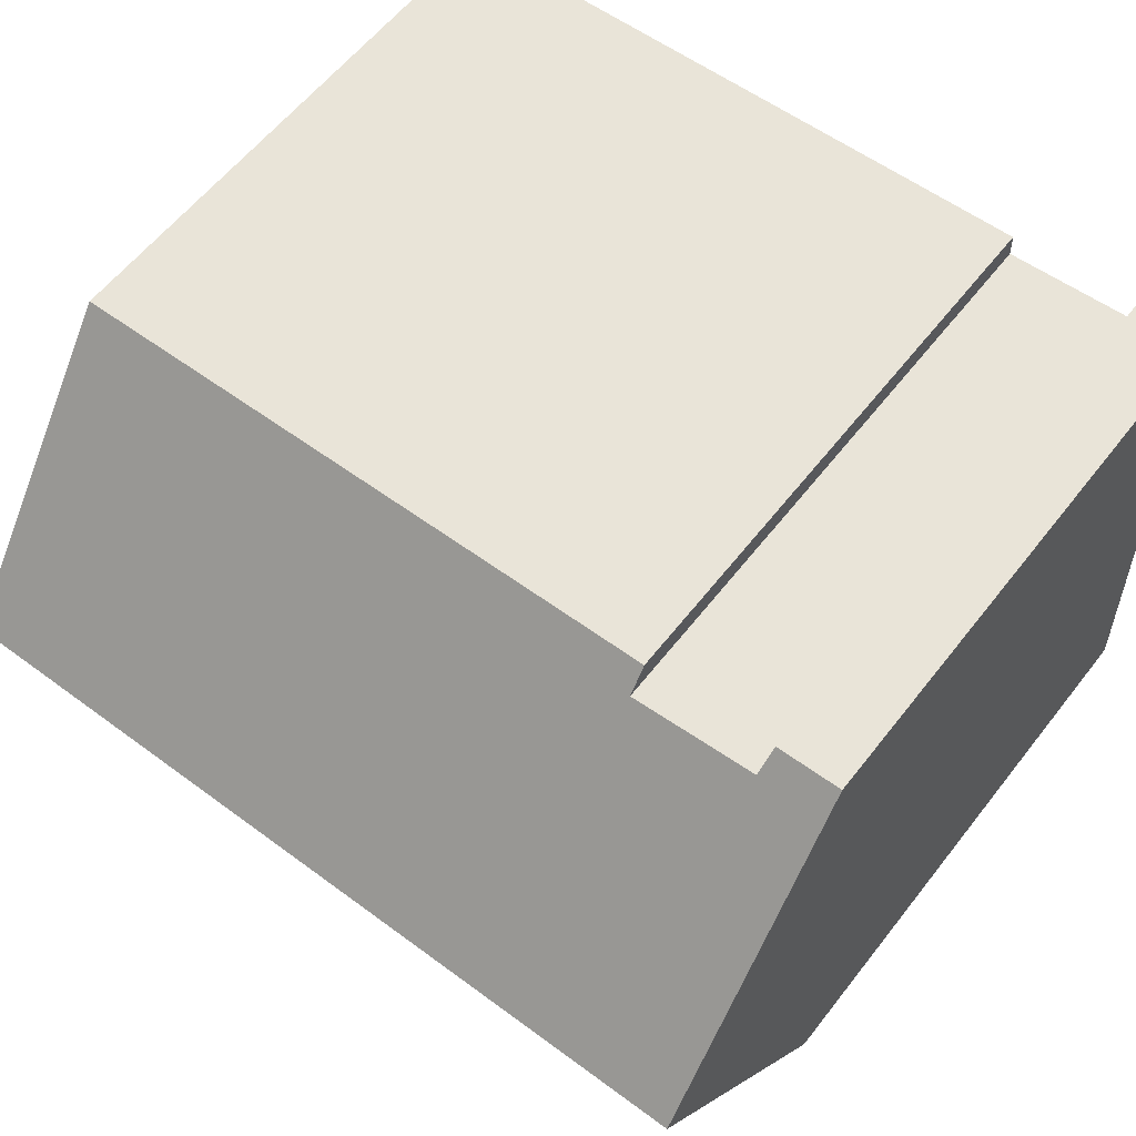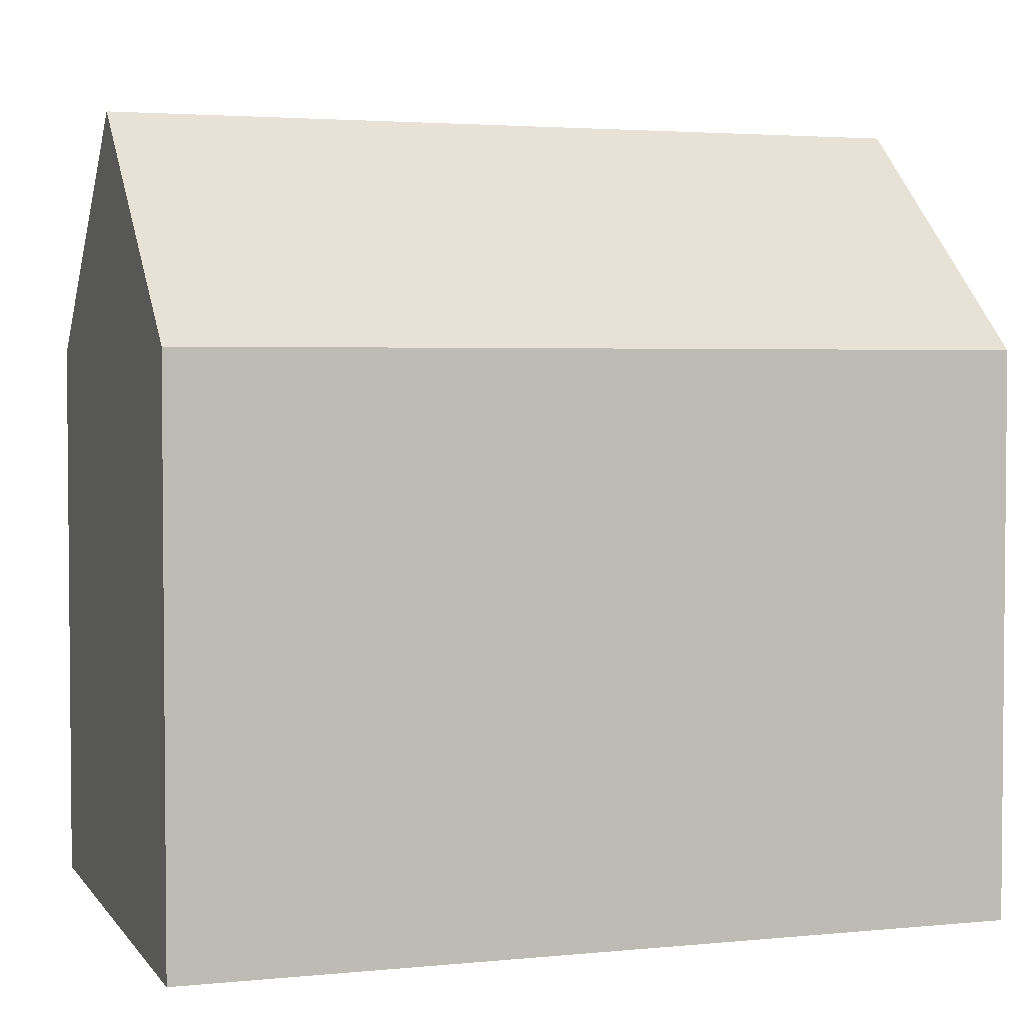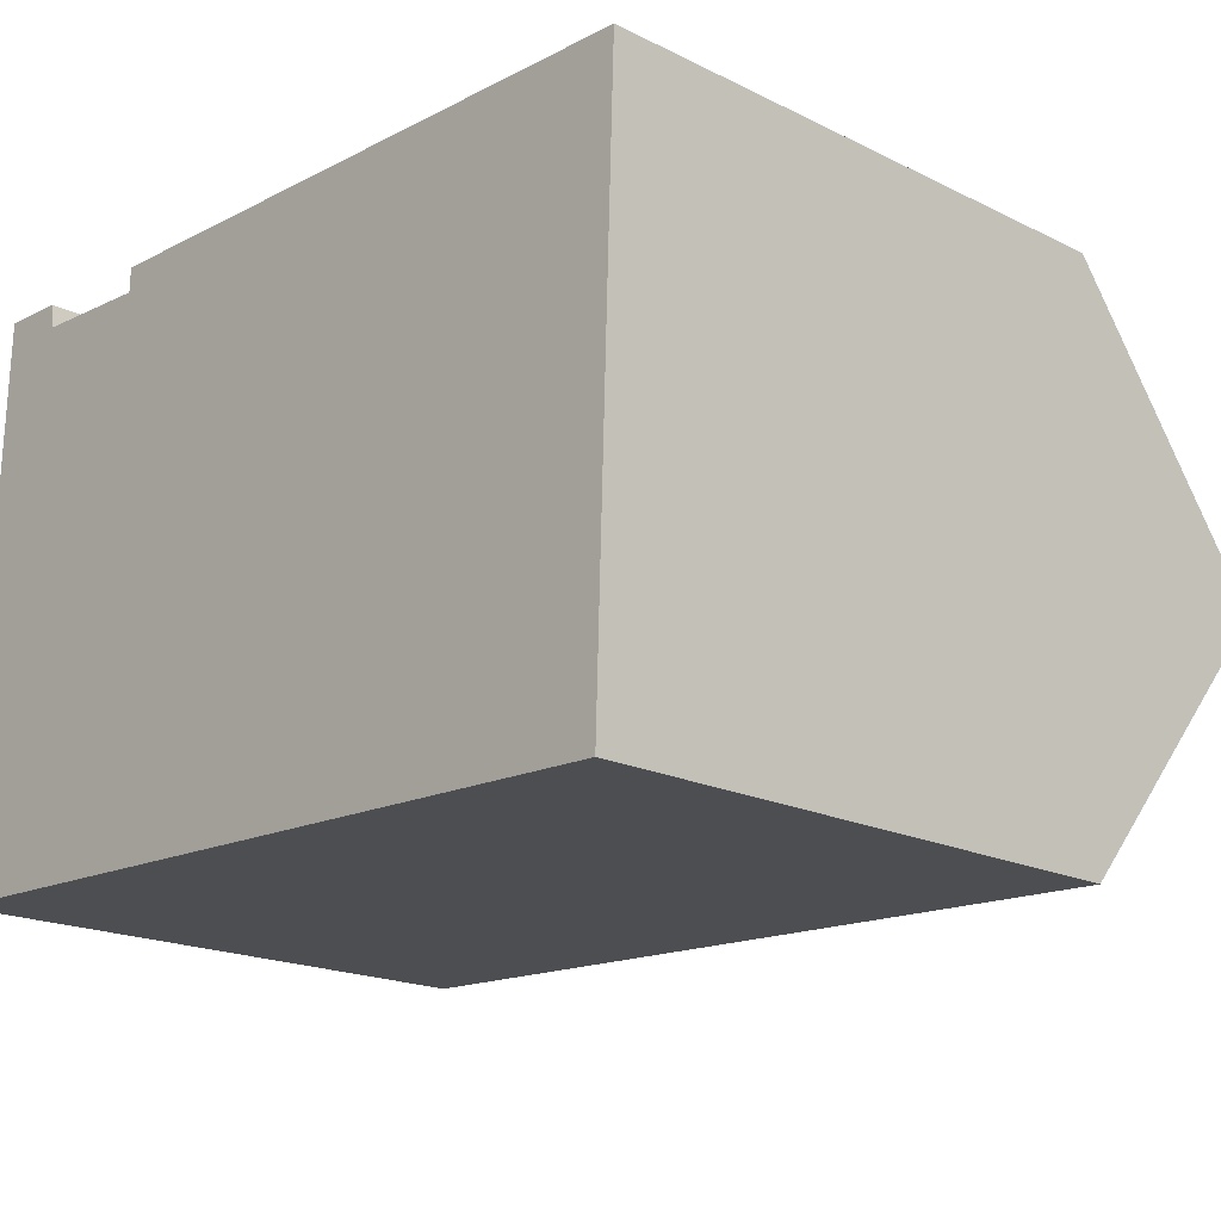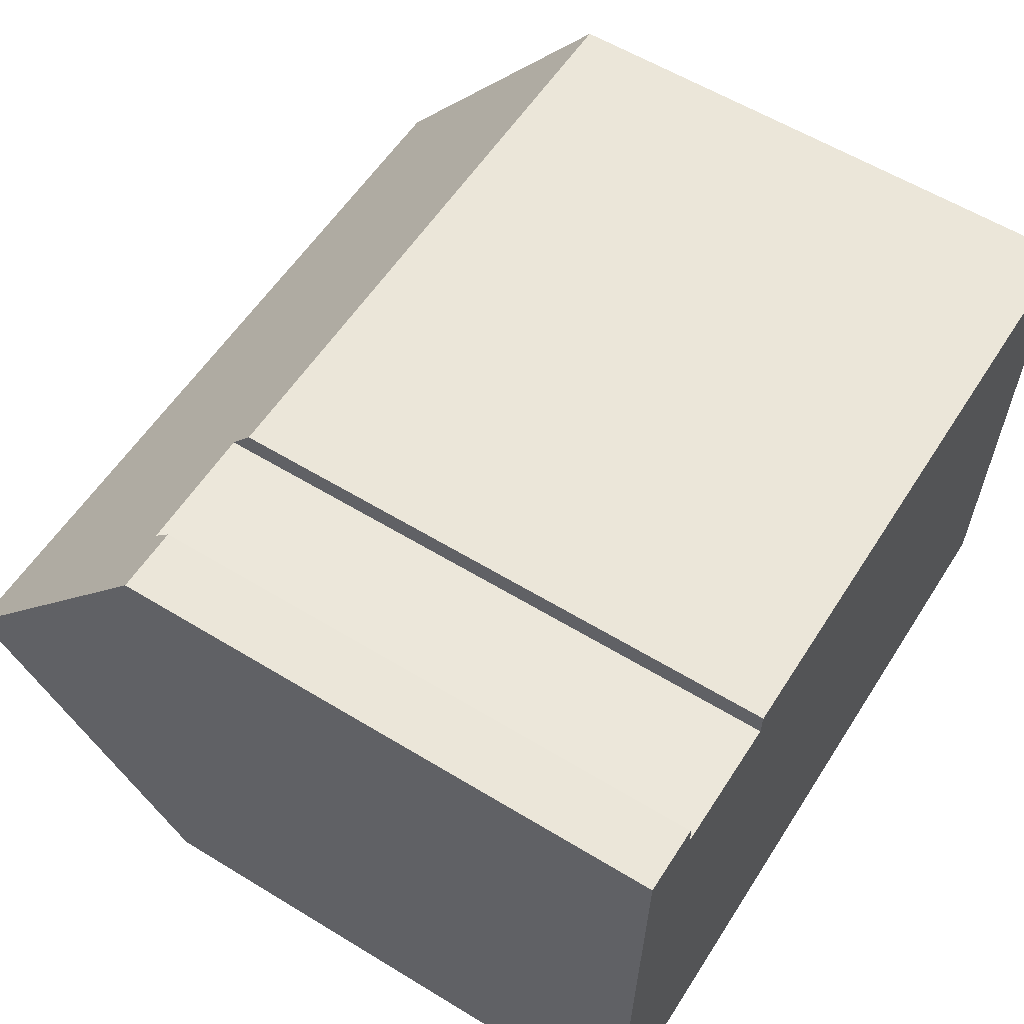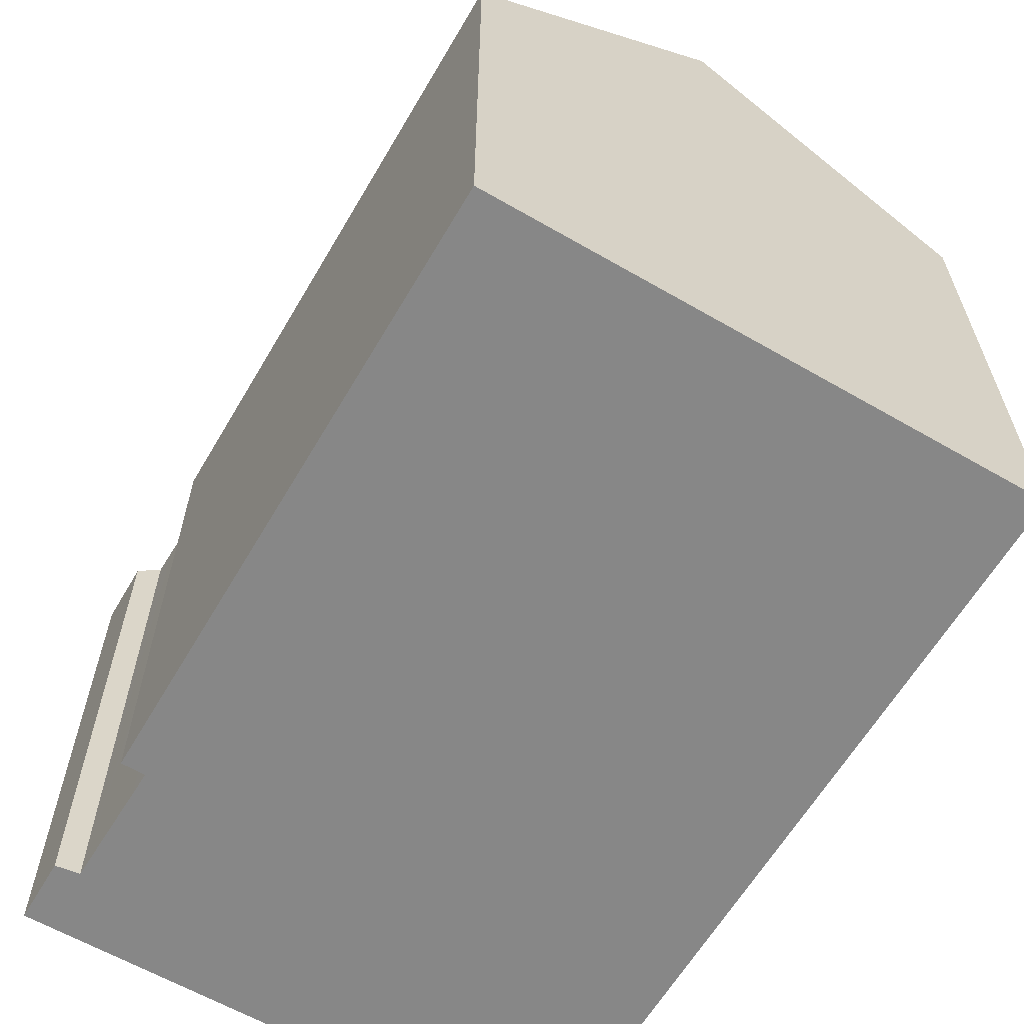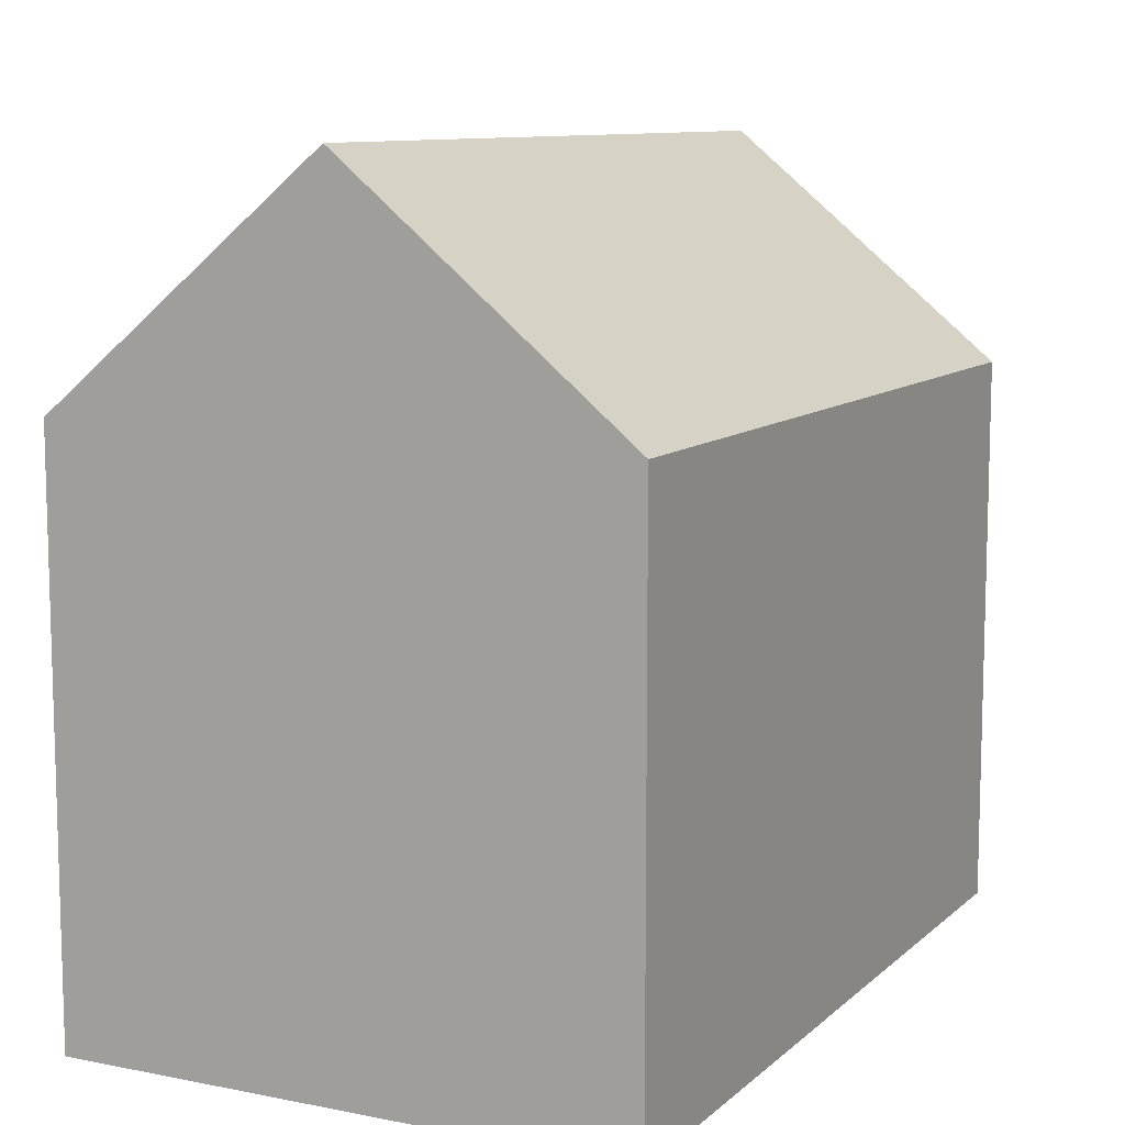
<metadata>
{"format":"obj","ext":"obj","renderer":"f3d","projection":"perspective","resolution":1024,"background":"white","views":[{"elev":59.8,"azim":-142.2,"up":"+Z"},{"elev":3.1,"azim":163.3,"up":"+Y"},{"elev":-18.6,"azim":46.7,"up":"+Z"},{"elev":58.9,"azim":-57.9,"up":"+Z"},{"elev":-62.5,"azim":61.6,"up":"+Y"},{"elev":9.9,"azim":118.8,"up":"+Y"}]}
</metadata>
<code>
v  4.704 10.46 -0.167
v  15.48 10.92 0.011
v  15.46 10.46 -0.55
v  0.316 10.46 -0.011
v  15.63 14.77 4.678
v  0 10.46 6.404e-16
v  0.017 10.9 0.534
v  0.165 14.77 5.229
v  0.33 10.44 10.48
v  1.554 10.44 10.44
v  1.604 10.81 9.981
v  2.11 10.82 9.951
v  3.53 10.85 9.868
v  3.986 10.86 9.841
v  15.81 10.48 9.878
v  4.002 10.49 10.29
v  15.46 3.368e-17 -0.55
v  4.704 1.023e-17 -0.167
v  0 0 0
v  0.316 6.736e-19 -0.011
v  0.165 -3.202e-16 5.229
v  0.33 -6.417e-16 10.48
v  0.017 -3.27e-17 0.534
v  3.986 -6.026e-16 9.841
v  4.002 -6.303e-16 10.29
v  1.554 -6.39e-16 10.44
v  1.604 -6.112e-16 9.981
v  3.53 -6.042e-16 9.868
v  2.11 -6.093e-16 9.951
v  15.81 -6.049e-16 9.878
v  15.63 -2.864e-16 4.678
v  15.48 -6.736e-19 0.011
g defaultobject
f 1 2 3
f 2 1 4
f 2 4 5
f 5 4 6
f 5 6 7
f 5 7 8
f 9 10 8
f 11 8 10
f 12 8 11
f 13 8 12
f 5 8 13
f 14 5 13
f 15 5 14
f 14 16 15
f 17 1 3
f 1 17 18
f 1 18 4
f 4 18 6
f 6 18 19
f 19 18 20
f 7 9 8
f 9 7 6
f 9 6 19
f 9 19 21
f 9 21 22
f 21 19 23
f 24 16 14
f 16 24 25
f 9 26 10
f 26 9 22
f 27 12 11
f 12 27 13
f 13 27 14
f 14 27 28
f 14 28 24
f 28 27 29
f 25 15 16
f 15 25 30
f 10 27 11
f 27 10 26
f 30 5 15
f 5 30 2
f 2 30 3
f 3 30 31
f 3 31 17
f 17 31 32
f 32 18 17
f 18 32 31
f 18 31 30
f 18 30 25
f 18 25 24
f 24 20 18
f 20 24 28
f 20 28 29
f 20 29 27
f 20 27 19
f 19 27 23
f 23 27 21
f 21 27 26
f 21 26 22

</code>
